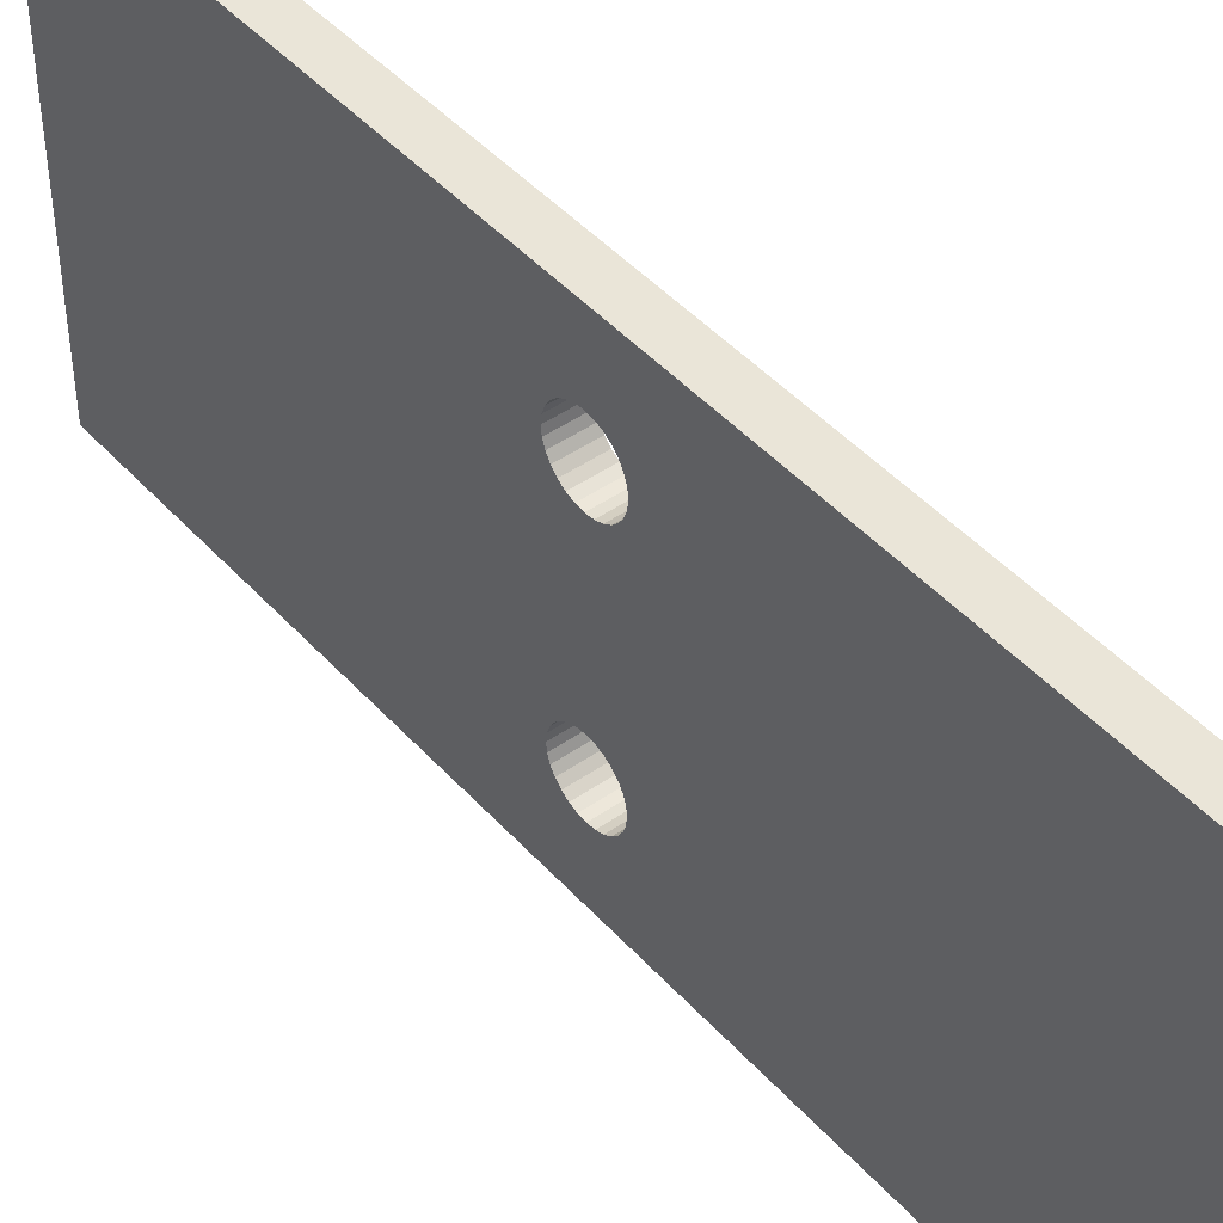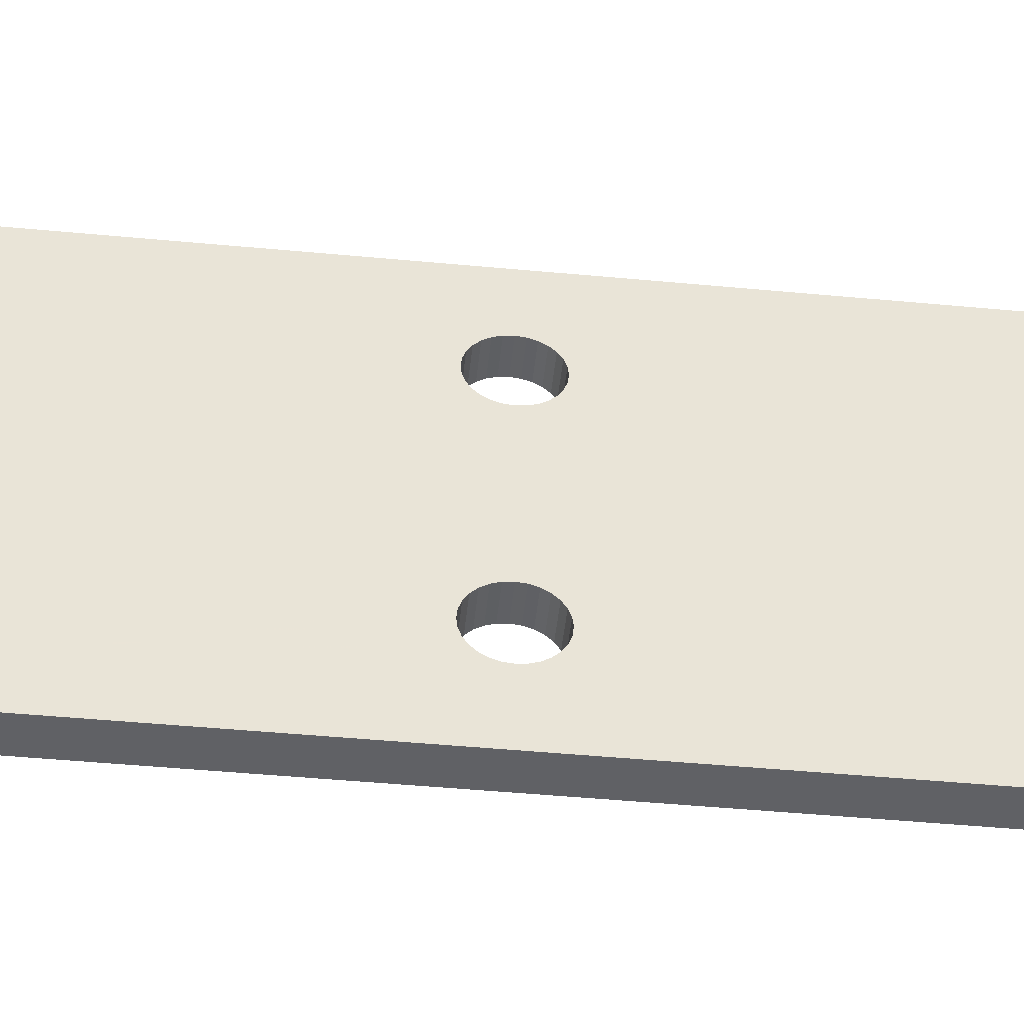
<metadata>
{"format":"obj","ext":"obj","renderer":"f3d","projection":"perspective","resolution":1024,"background":"white","views":[{"elev":45.2,"azim":141.2,"up":"+Y"},{"elev":-48.0,"azim":-96.0,"up":"+Y"}]}
</metadata>
<code>
o 2609966161600
v 0 50 -185
v -15 50 -185
v 0 53.34 -185.4
v 0 53.34 -185.4
v -15 50 -185
v -15 53.34 -185.4
v 0 53.34 -185.4
v -15 53.34 -185.4
v 0 56.51 -186.5
v 0 56.51 -186.5
v -15 53.34 -185.4
v -15 56.51 -186.5
v 0 56.51 -186.5
v -15 56.51 -186.5
v 0 59.35 -188.3
v 0 59.35 -188.3
v -15 56.51 -186.5
v -15 59.35 -188.3
v 0 59.35 -188.3
v -15 59.35 -188.3
v 0 61.73 -190.6
v 0 61.73 -190.6
v -15 59.35 -188.3
v -15 61.73 -190.6
v 0 61.73 -190.6
v -15 61.73 -190.6
v 0 63.51 -193.5
v 0 63.51 -193.5
v -15 61.73 -190.6
v -15 63.51 -193.5
v 0 63.51 -193.5
v -15 63.51 -193.5
v 0 64.62 -196.7
v 0 64.62 -196.7
v -15 63.51 -193.5
v -15 64.62 -196.7
v 0 64.62 -196.7
v -15 64.62 -196.7
v 0 65 -200
v 0 65 -200
v -15 64.62 -196.7
v -15 65 -200
v 0 65 -200
v -15 65 -200
v 0 64.62 -203.3
v 0 64.62 -203.3
v -15 65 -200
v -15 64.62 -203.3
v 0 64.62 -203.3
v -15 64.62 -203.3
v 0 63.51 -206.5
v 0 63.51 -206.5
v -15 64.62 -203.3
v -15 63.51 -206.5
v 0 63.51 -206.5
v -15 63.51 -206.5
v 0 61.73 -209.4
v 0 61.73 -209.4
v -15 63.51 -206.5
v -15 61.73 -209.4
v 0 61.73 -209.4
v -15 61.73 -209.4
v 0 59.35 -211.7
v 0 59.35 -211.7
v -15 61.73 -209.4
v -15 59.35 -211.7
v 0 59.35 -211.7
v -15 59.35 -211.7
v 0 56.51 -213.5
v 0 56.51 -213.5
v -15 59.35 -211.7
v -15 56.51 -213.5
v 0 56.51 -213.5
v -15 56.51 -213.5
v 0 53.34 -214.6
v 0 53.34 -214.6
v -15 56.51 -213.5
v -15 53.34 -214.6
v 0 53.34 -214.6
v -15 53.34 -214.6
v 0 50 -215
v 0 50 -215
v -15 53.34 -214.6
v -15 50 -215
v 0 50 -215
v -15 50 -215
v 0 46.66 -214.6
v 0 46.66 -214.6
v -15 50 -215
v -15 46.66 -214.6
v 0 46.66 -214.6
v -15 46.66 -214.6
v 0 43.49 -213.5
v 0 43.49 -213.5
v -15 46.66 -214.6
v -15 43.49 -213.5
v 0 43.49 -213.5
v -15 43.49 -213.5
v 0 40.65 -211.7
v 0 40.65 -211.7
v -15 43.49 -213.5
v -15 40.65 -211.7
v 0 40.65 -211.7
v -15 40.65 -211.7
v 0 38.27 -209.4
v 0 38.27 -209.4
v -15 40.65 -211.7
v -15 38.27 -209.4
v 0 38.27 -209.4
v -15 38.27 -209.4
v 0 36.49 -206.5
v 0 36.49 -206.5
v -15 38.27 -209.4
v -15 36.49 -206.5
v 0 36.49 -206.5
v -15 36.49 -206.5
v 0 35.38 -203.3
v 0 35.38 -203.3
v -15 36.49 -206.5
v -15 35.38 -203.3
v 0 35.38 -203.3
v -15 35.38 -203.3
v 0 35 -200
v 0 35 -200
v -15 35.38 -203.3
v -15 35 -200
v 0 35 -200
v -15 35 -200
v 0 35.38 -196.7
v 0 35.38 -196.7
v -15 35 -200
v -15 35.38 -196.7
v 0 35.38 -196.7
v -15 35.38 -196.7
v 0 36.49 -193.5
v 0 36.49 -193.5
v -15 35.38 -196.7
v -15 36.49 -193.5
v 0 36.49 -193.5
v -15 36.49 -193.5
v 0 38.27 -190.6
v 0 38.27 -190.6
v -15 36.49 -193.5
v -15 38.27 -190.6
v 0 38.27 -190.6
v -15 38.27 -190.6
v 0 40.65 -188.3
v 0 40.65 -188.3
v -15 38.27 -190.6
v -15 40.65 -188.3
v 0 40.65 -188.3
v -15 40.65 -188.3
v 0 43.49 -186.5
v 0 43.49 -186.5
v -15 40.65 -188.3
v -15 43.49 -186.5
v 0 43.49 -186.5
v -15 43.49 -186.5
v 0 46.66 -185.4
v 0 46.66 -185.4
v -15 43.49 -186.5
v -15 46.66 -185.4
v 0 46.66 -185.4
v -15 46.66 -185.4
v 0 50 -185
v 0 50 -185
v -15 46.66 -185.4
v -15 50 -185
v 0 -50 -185
v -15 -50 -185
v 0 -46.66 -185.4
v 0 -46.66 -185.4
v -15 -50 -185
v -15 -46.66 -185.4
v 0 -46.66 -185.4
v -15 -46.66 -185.4
v 0 -43.49 -186.5
v 0 -43.49 -186.5
v -15 -46.66 -185.4
v -15 -43.49 -186.5
v 0 -43.49 -186.5
v -15 -43.49 -186.5
v 0 -40.65 -188.3
v 0 -40.65 -188.3
v -15 -43.49 -186.5
v -15 -40.65 -188.3
v 0 -40.65 -188.3
v -15 -40.65 -188.3
v 0 -38.27 -190.6
v 0 -38.27 -190.6
v -15 -40.65 -188.3
v -15 -38.27 -190.6
v 0 -38.27 -190.6
v -15 -38.27 -190.6
v 0 -36.49 -193.5
v 0 -36.49 -193.5
v -15 -38.27 -190.6
v -15 -36.49 -193.5
v 0 -36.49 -193.5
v -15 -36.49 -193.5
v 0 -35.38 -196.7
v 0 -35.38 -196.7
v -15 -36.49 -193.5
v -15 -35.38 -196.7
v 0 -35.38 -196.7
v -15 -35.38 -196.7
v 0 -35 -200
v 0 -35 -200
v -15 -35.38 -196.7
v -15 -35 -200
v 0 -35 -200
v -15 -35 -200
v 0 -35.38 -203.3
v 0 -35.38 -203.3
v -15 -35 -200
v -15 -35.38 -203.3
v 0 -35.38 -203.3
v -15 -35.38 -203.3
v 0 -36.49 -206.5
v 0 -36.49 -206.5
v -15 -35.38 -203.3
v -15 -36.49 -206.5
v 0 -36.49 -206.5
v -15 -36.49 -206.5
v 0 -38.27 -209.4
v 0 -38.27 -209.4
v -15 -36.49 -206.5
v -15 -38.27 -209.4
v 0 -38.27 -209.4
v -15 -38.27 -209.4
v 0 -40.65 -211.7
v 0 -40.65 -211.7
v -15 -38.27 -209.4
v -15 -40.65 -211.7
v 0 -40.65 -211.7
v -15 -40.65 -211.7
v 0 -43.49 -213.5
v 0 -43.49 -213.5
v -15 -40.65 -211.7
v -15 -43.49 -213.5
v 0 -43.49 -213.5
v -15 -43.49 -213.5
v 0 -46.66 -214.6
v 0 -46.66 -214.6
v -15 -43.49 -213.5
v -15 -46.66 -214.6
v 0 -46.66 -214.6
v -15 -46.66 -214.6
v 0 -50 -215
v 0 -50 -215
v -15 -46.66 -214.6
v -15 -50 -215
v 0 -50 -215
v -15 -50 -215
v 0 -53.34 -214.6
v 0 -53.34 -214.6
v -15 -50 -215
v -15 -53.34 -214.6
v 0 -53.34 -214.6
v -15 -53.34 -214.6
v 0 -56.51 -213.5
v 0 -56.51 -213.5
v -15 -53.34 -214.6
v -15 -56.51 -213.5
v 0 -56.51 -213.5
v -15 -56.51 -213.5
v 0 -59.35 -211.7
v 0 -59.35 -211.7
v -15 -56.51 -213.5
v -15 -59.35 -211.7
v 0 -59.35 -211.7
v -15 -59.35 -211.7
v 0 -61.73 -209.4
v 0 -61.73 -209.4
v -15 -59.35 -211.7
v -15 -61.73 -209.4
v 0 -61.73 -209.4
v -15 -61.73 -209.4
v 0 -63.51 -206.5
v 0 -63.51 -206.5
v -15 -61.73 -209.4
v -15 -63.51 -206.5
v 0 -63.51 -206.5
v -15 -63.51 -206.5
v 0 -64.62 -203.3
v 0 -64.62 -203.3
v -15 -63.51 -206.5
v -15 -64.62 -203.3
v 0 -64.62 -203.3
v -15 -64.62 -203.3
v 0 -65 -200
v 0 -65 -200
v -15 -64.62 -203.3
v -15 -65 -200
v 0 -65 -200
v -15 -65 -200
v 0 -64.62 -196.7
v 0 -64.62 -196.7
v -15 -65 -200
v -15 -64.62 -196.7
v 0 -64.62 -196.7
v -15 -64.62 -196.7
v 0 -63.51 -193.5
v 0 -63.51 -193.5
v -15 -64.62 -196.7
v -15 -63.51 -193.5
v 0 -63.51 -193.5
v -15 -63.51 -193.5
v 0 -61.73 -190.6
v 0 -61.73 -190.6
v -15 -63.51 -193.5
v -15 -61.73 -190.6
v 0 -61.73 -190.6
v -15 -61.73 -190.6
v 0 -59.35 -188.3
v 0 -59.35 -188.3
v -15 -61.73 -190.6
v -15 -59.35 -188.3
v 0 -59.35 -188.3
v -15 -59.35 -188.3
v 0 -56.51 -186.5
v 0 -56.51 -186.5
v -15 -59.35 -188.3
v -15 -56.51 -186.5
v 0 -56.51 -186.5
v -15 -56.51 -186.5
v 0 -53.34 -185.4
v 0 -53.34 -185.4
v -15 -56.51 -186.5
v -15 -53.34 -185.4
v 0 -53.34 -185.4
v -15 -53.34 -185.4
v 0 -50 -185
v 0 -50 -185
v -15 -53.34 -185.4
v -15 -50 -185
v -15 53.34 -185.4
v -15 50 -185
v -15 95 17
v -15 95 17
v -15 50 -185
v -15 46.66 -185.4
v -15 95 17
v -15 46.66 -185.4
v -15 43.49 -186.5
v -15 43.49 -186.5
v -15 40.65 -188.3
v -15 95 17
v -15 95 17
v -15 40.65 -188.3
v -15 38.27 -190.6
v -15 95 17
v -15 38.27 -190.6
v -15 -38.27 -190.6
v -15 -38.27 -190.6
v -15 38.27 -190.6
v -15 -36.49 -193.5
v -15 -36.49 -193.5
v -15 38.27 -190.6
v -15 36.49 -193.5
v -15 -36.49 -193.5
v -15 36.49 -193.5
v -15 -35.38 -196.7
v -15 -35.38 -196.7
v -15 36.49 -193.5
v -15 35.38 -196.7
v -15 -35.38 -196.7
v -15 35.38 -196.7
v -15 -35 -200
v -15 -35 -200
v -15 35.38 -196.7
v -15 35 -200
v -15 -35 -200
v -15 35 -200
v -15 -35.38 -203.3
v -15 -35.38 -203.3
v -15 35 -200
v -15 35.38 -203.3
v -15 -35.38 -203.3
v -15 35.38 -203.3
v -15 -36.49 -206.5
v -15 -36.49 -206.5
v -15 35.38 -203.3
v -15 36.49 -206.5
v -15 -36.49 -206.5
v -15 36.49 -206.5
v -15 -38.27 -209.4
v -15 -38.27 -209.4
v -15 36.49 -206.5
v -15 38.27 -209.4
v -15 -38.27 -209.4
v -15 38.27 -209.4
v -15 -95 -417
v -15 -95 -417
v -15 38.27 -209.4
v -15 95 -417
v -15 95 -417
v -15 38.27 -209.4
v -15 40.65 -211.7
v -15 95 -417
v -15 40.65 -211.7
v -15 43.49 -213.5
v -15 43.49 -213.5
v -15 46.66 -214.6
v -15 95 -417
v -15 95 -417
v -15 46.66 -214.6
v -15 50 -215
v -15 95 -417
v -15 50 -215
v -15 53.34 -214.6
v -15 53.34 -214.6
v -15 56.51 -213.5
v -15 95 -417
v -15 95 -417
v -15 56.51 -213.5
v -15 59.35 -211.7
v -15 95 -417
v -15 59.35 -211.7
v -15 61.73 -209.4
v -15 61.73 -209.4
v -15 63.51 -206.5
v -15 95 -417
v -15 95 -417
v -15 63.51 -206.5
v -15 64.62 -203.3
v -15 95 -417
v -15 64.62 -203.3
v -15 65 -200
v -15 95 -417
v -15 65 -200
v -15 95 17
v -15 95 17
v -15 65 -200
v -15 64.62 -196.7
v -15 95 17
v -15 64.62 -196.7
v -15 63.51 -193.5
v -15 63.51 -193.5
v -15 61.73 -190.6
v -15 95 17
v -15 95 17
v -15 61.73 -190.6
v -15 59.35 -188.3
v -15 95 17
v -15 59.35 -188.3
v -15 56.51 -186.5
v -15 56.51 -186.5
v -15 53.34 -185.4
v -15 95 17
v -15 -46.66 -185.4
v -15 -50 -185
v -15 -95 17
v -15 -95 17
v -15 -50 -185
v -15 -53.34 -185.4
v -15 -95 17
v -15 -53.34 -185.4
v -15 -56.51 -186.5
v -15 -56.51 -186.5
v -15 -59.35 -188.3
v -15 -95 17
v -15 -95 17
v -15 -59.35 -188.3
v -15 -61.73 -190.6
v -15 -95 17
v -15 -61.73 -190.6
v -15 -63.51 -193.5
v -15 -63.51 -193.5
v -15 -64.62 -196.7
v -15 -95 17
v -15 -95 17
v -15 -64.62 -196.7
v -15 -65 -200
v -15 -95 17
v -15 -65 -200
v -15 -95 -417
v -15 -95 -417
v -15 -65 -200
v -15 -64.62 -203.3
v -15 -95 -417
v -15 -64.62 -203.3
v -15 -63.51 -206.5
v -15 -63.51 -206.5
v -15 -61.73 -209.4
v -15 -95 -417
v -15 -95 -417
v -15 -61.73 -209.4
v -15 -59.35 -211.7
v -15 -95 -417
v -15 -59.35 -211.7
v -15 -56.51 -213.5
v -15 -56.51 -213.5
v -15 -53.34 -214.6
v -15 -95 -417
v -15 -95 -417
v -15 -53.34 -214.6
v -15 -50 -215
v -15 -95 -417
v -15 -50 -215
v -15 -46.66 -214.6
v -15 -46.66 -214.6
v -15 -43.49 -213.5
v -15 -95 -417
v -15 -95 -417
v -15 -43.49 -213.5
v -15 -40.65 -211.7
v -15 -95 -417
v -15 -40.65 -211.7
v -15 -38.27 -209.4
v -15 95 17
v -15 -38.27 -190.6
v -15 -95 17
v -15 -95 17
v -15 -38.27 -190.6
v -15 -40.65 -188.3
v -15 -95 17
v -15 -40.65 -188.3
v -15 -43.49 -186.5
v -15 -43.49 -186.5
v -15 -46.66 -185.4
v -15 -95 17
v 0 95 -417
v -15 95 -417
v 0 95 17
v 0 95 17
v -15 95 -417
v -15 95 17
v 0 46.66 -185.4
v 0 50 -185
v 0 95 17
v 0 95 17
v 0 50 -185
v 0 53.34 -185.4
v 0 95 17
v 0 53.34 -185.4
v 0 56.51 -186.5
v 0 56.51 -186.5
v 0 59.35 -188.3
v 0 95 17
v 0 95 17
v 0 59.35 -188.3
v 0 61.73 -190.6
v 0 95 17
v 0 61.73 -190.6
v 0 63.51 -193.5
v 0 63.51 -193.5
v 0 64.62 -196.7
v 0 95 17
v 0 95 17
v 0 64.62 -196.7
v 0 65 -200
v 0 95 17
v 0 65 -200
v 0 95 -417
v 0 95 -417
v 0 65 -200
v 0 64.62 -203.3
v 0 95 -417
v 0 64.62 -203.3
v 0 63.51 -206.5
v 0 63.51 -206.5
v 0 61.73 -209.4
v 0 95 -417
v 0 95 -417
v 0 61.73 -209.4
v 0 59.35 -211.7
v 0 95 -417
v 0 59.35 -211.7
v 0 56.51 -213.5
v 0 56.51 -213.5
v 0 53.34 -214.6
v 0 95 -417
v 0 95 -417
v 0 53.34 -214.6
v 0 50 -215
v 0 95 -417
v 0 50 -215
v 0 46.66 -214.6
v 0 46.66 -214.6
v 0 43.49 -213.5
v 0 95 -417
v 0 95 -417
v 0 43.49 -213.5
v 0 40.65 -211.7
v 0 95 -417
v 0 40.65 -211.7
v 0 38.27 -209.4
v 0 36.49 -206.5
v 0 -36.49 -206.5
v 0 38.27 -209.4
v 0 38.27 -209.4
v 0 -36.49 -206.5
v 0 -38.27 -209.4
v 0 38.27 -209.4
v 0 -38.27 -209.4
v 0 95 -417
v 0 95 -417
v 0 -38.27 -209.4
v 0 -95 -417
v 0 -95 -417
v 0 -38.27 -209.4
v 0 -40.65 -211.7
v 0 -95 -417
v 0 -40.65 -211.7
v 0 -43.49 -213.5
v 0 -36.49 -206.5
v 0 36.49 -206.5
v 0 -35.38 -203.3
v 0 -35.38 -203.3
v 0 36.49 -206.5
v 0 35.38 -203.3
v 0 -35.38 -203.3
v 0 35.38 -203.3
v 0 -35 -200
v 0 -35 -200
v 0 35.38 -203.3
v 0 35 -200
v 0 -35 -200
v 0 35 -200
v 0 -35.38 -196.7
v 0 -35.38 -196.7
v 0 35 -200
v 0 35.38 -196.7
v 0 -35.38 -196.7
v 0 35.38 -196.7
v 0 -36.49 -193.5
v 0 -36.49 -193.5
v 0 35.38 -196.7
v 0 36.49 -193.5
v 0 -36.49 -193.5
v 0 36.49 -193.5
v 0 -38.27 -190.6
v 0 -38.27 -190.6
v 0 36.49 -193.5
v 0 38.27 -190.6
v 0 -38.27 -190.6
v 0 38.27 -190.6
v 0 -95 17
v 0 -95 17
v 0 38.27 -190.6
v 0 95 17
v 0 95 17
v 0 38.27 -190.6
v 0 40.65 -188.3
v 0 95 17
v 0 40.65 -188.3
v 0 43.49 -186.5
v 0 43.49 -186.5
v 0 46.66 -185.4
v 0 95 17
v 0 -53.34 -185.4
v 0 -50 -185
v 0 -95 17
v 0 -95 17
v 0 -50 -185
v 0 -46.66 -185.4
v 0 -95 17
v 0 -46.66 -185.4
v 0 -43.49 -186.5
v 0 -43.49 -186.5
v 0 -40.65 -188.3
v 0 -95 17
v 0 -95 17
v 0 -40.65 -188.3
v 0 -38.27 -190.6
v 0 -43.49 -213.5
v 0 -46.66 -214.6
v 0 -95 -417
v 0 -95 -417
v 0 -46.66 -214.6
v 0 -50 -215
v 0 -95 -417
v 0 -50 -215
v 0 -53.34 -214.6
v 0 -53.34 -214.6
v 0 -56.51 -213.5
v 0 -95 -417
v 0 -95 -417
v 0 -56.51 -213.5
v 0 -59.35 -211.7
v 0 -95 -417
v 0 -59.35 -211.7
v 0 -61.73 -209.4
v 0 -61.73 -209.4
v 0 -63.51 -206.5
v 0 -95 -417
v 0 -95 -417
v 0 -63.51 -206.5
v 0 -64.62 -203.3
v 0 -95 -417
v 0 -64.62 -203.3
v 0 -65 -200
v 0 -95 -417
v 0 -65 -200
v 0 -95 17
v 0 -95 17
v 0 -65 -200
v 0 -64.62 -196.7
v 0 -95 17
v 0 -64.62 -196.7
v 0 -63.51 -193.5
v 0 -63.51 -193.5
v 0 -61.73 -190.6
v 0 -95 17
v 0 -95 17
v 0 -61.73 -190.6
v 0 -59.35 -188.3
v 0 -95 17
v 0 -59.35 -188.3
v 0 -56.51 -186.5
v 0 -56.51 -186.5
v 0 -53.34 -185.4
v 0 -95 17
v -15 -95 -417
v 0 -95 -417
v -15 -95 17
v -15 -95 17
v 0 -95 -417
v 0 -95 17
v -15 -95 17
v 0 -95 17
v -15 95 17
v -15 95 17
v 0 -95 17
v 0 95 17
v 0 -95 -417
v -15 -95 -417
v 0 95 -417
v 0 95 -417
v -15 -95 -417
v -15 95 -417
f 1 2 3
f 4 5 6
f 7 8 9
f 10 11 12
f 13 14 15
f 16 17 18
f 19 20 21
f 22 23 24
f 25 26 27
f 28 29 30
f 31 32 33
f 34 35 36
f 37 38 39
f 40 41 42
f 43 44 45
f 46 47 48
f 49 50 51
f 52 53 54
f 55 56 57
f 58 59 60
f 61 62 63
f 64 65 66
f 67 68 69
f 70 71 72
f 73 74 75
f 76 77 78
f 79 80 81
f 82 83 84
f 85 86 87
f 88 89 90
f 91 92 93
f 94 95 96
f 97 98 99
f 100 101 102
f 103 104 105
f 106 107 108
f 109 110 111
f 112 113 114
f 115 116 117
f 118 119 120
f 121 122 123
f 124 125 126
f 127 128 129
f 130 131 132
f 133 134 135
f 136 137 138
f 139 140 141
f 142 143 144
f 145 146 147
f 148 149 150
f 151 152 153
f 154 155 156
f 157 158 159
f 160 161 162
f 163 164 165
f 166 167 168
f 169 170 171
f 172 173 174
f 175 176 177
f 178 179 180
f 181 182 183
f 184 185 186
f 187 188 189
f 190 191 192
f 193 194 195
f 196 197 198
f 199 200 201
f 202 203 204
f 205 206 207
f 208 209 210
f 211 212 213
f 214 215 216
f 217 218 219
f 220 221 222
f 223 224 225
f 226 227 228
f 229 230 231
f 232 233 234
f 235 236 237
f 238 239 240
f 241 242 243
f 244 245 246
f 247 248 249
f 250 251 252
f 253 254 255
f 256 257 258
f 259 260 261
f 262 263 264
f 265 266 267
f 268 269 270
f 271 272 273
f 274 275 276
f 277 278 279
f 280 281 282
f 283 284 285
f 286 287 288
f 289 290 291
f 292 293 294
f 295 296 297
f 298 299 300
f 301 302 303
f 304 305 306
f 307 308 309
f 310 311 312
f 313 314 315
f 316 317 318
f 319 320 321
f 322 323 324
f 325 326 327
f 328 329 330
f 331 332 333
f 334 335 336
f 337 338 339
f 340 341 342
f 343 344 345
f 346 347 348
f 349 350 351
f 352 353 354
f 355 356 357
f 358 359 360
f 361 362 363
f 364 365 366
f 367 368 369
f 370 371 372
f 373 374 375
f 376 377 378
f 379 380 381
f 382 383 384
f 385 386 387
f 388 389 390
f 391 392 393
f 394 395 396
f 397 398 399
f 400 401 402
f 403 404 405
f 406 407 408
f 409 410 411
f 412 413 414
f 415 416 417
f 418 419 420
f 421 422 423
f 424 425 426
f 427 428 429
f 430 431 432
f 433 434 435
f 436 437 438
f 439 440 441
f 442 443 444
f 445 446 447
f 448 449 450
f 451 452 453
f 454 455 456
f 457 458 459
f 460 461 462
f 463 464 465
f 466 467 468
f 469 470 471
f 472 473 474
f 475 476 477
f 478 479 480
f 481 482 483
f 484 485 486
f 487 488 489
f 490 491 492
f 493 494 495
f 496 497 498
f 499 500 501
f 502 503 504
f 505 506 507
f 508 509 510
f 511 512 513
f 514 515 516
f 517 518 519
f 520 521 522
f 523 524 525
f 526 527 528
f 529 530 531
f 532 533 534
f 535 536 537
f 538 539 540
f 541 542 543
f 544 545 546
f 547 548 549
f 550 551 552
f 553 554 555
f 556 557 558
f 559 560 561
f 562 563 564
f 565 566 567
f 568 569 570
f 571 572 573
f 574 575 576
f 577 578 579
f 580 581 582
f 583 584 585
f 586 587 588
f 589 590 591
f 592 593 594
f 595 596 597
f 598 599 600
f 601 602 603
f 604 605 606
f 607 608 609
f 610 611 612
f 613 614 615
f 616 617 618
f 619 620 621
f 622 623 624
f 625 626 627
f 628 629 630
f 631 632 633
f 634 635 636
f 637 638 639
f 640 641 642
f 643 644 645
f 646 647 648
f 649 650 651
f 652 653 654
f 655 656 657
f 658 659 660
f 661 662 663
f 664 665 666
f 667 668 669
f 670 671 672
f 673 674 675
f 676 677 678
f 679 680 681
f 682 683 684
f 685 686 687
f 688 689 690
f 691 692 693
f 694 695 696
f 697 698 699
f 700 701 702
f 703 704 705
f 706 707 708
f 709 710 711
f 712 713 714
f 715 716 717
f 718 719 720
f 721 722 723
f 724 725 726
f 727 728 729
f 730 731 732

</code>
